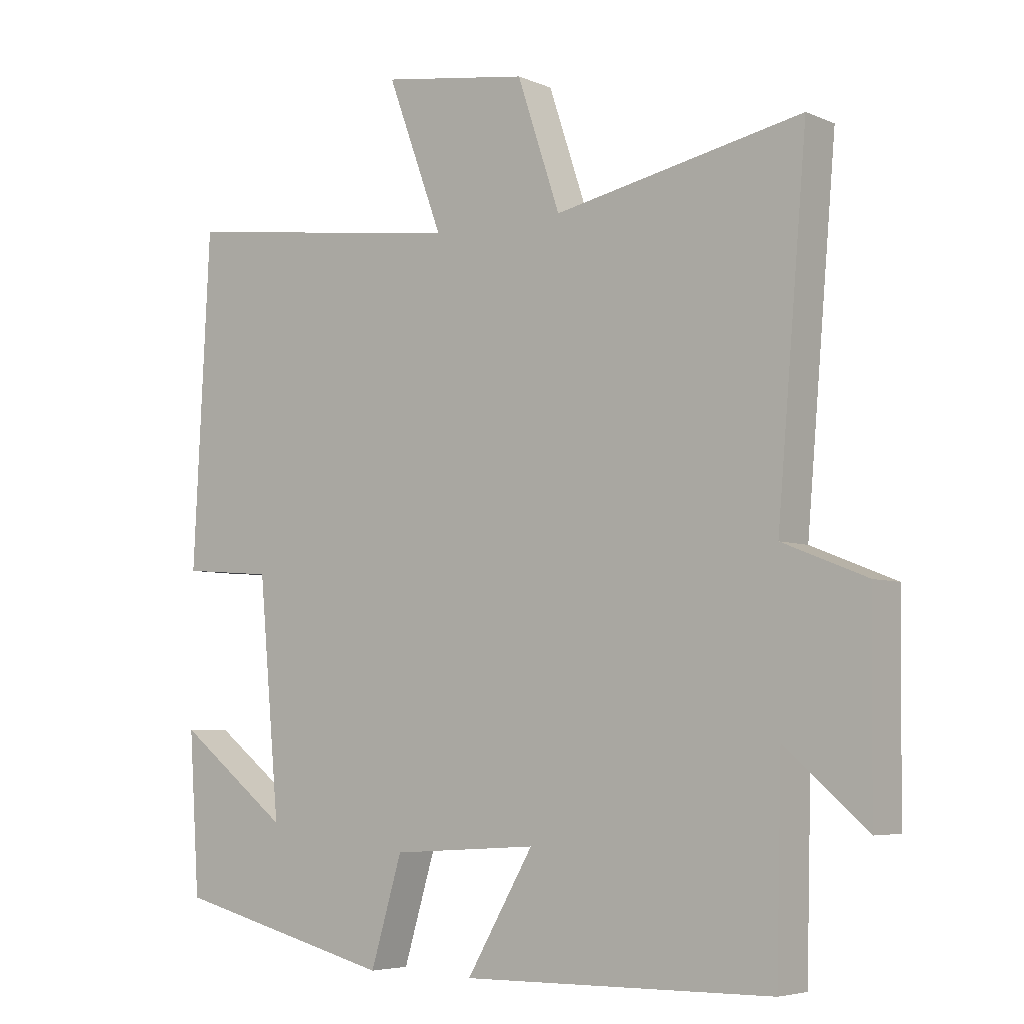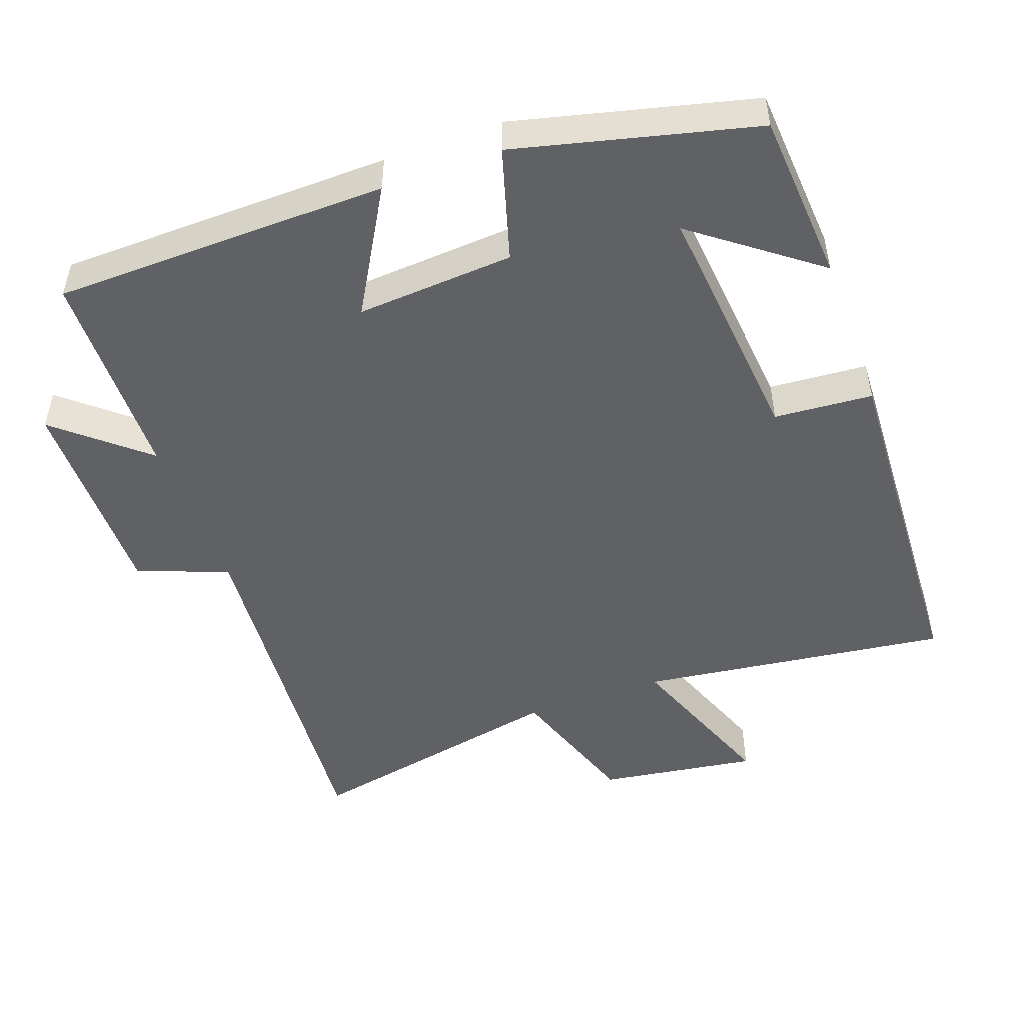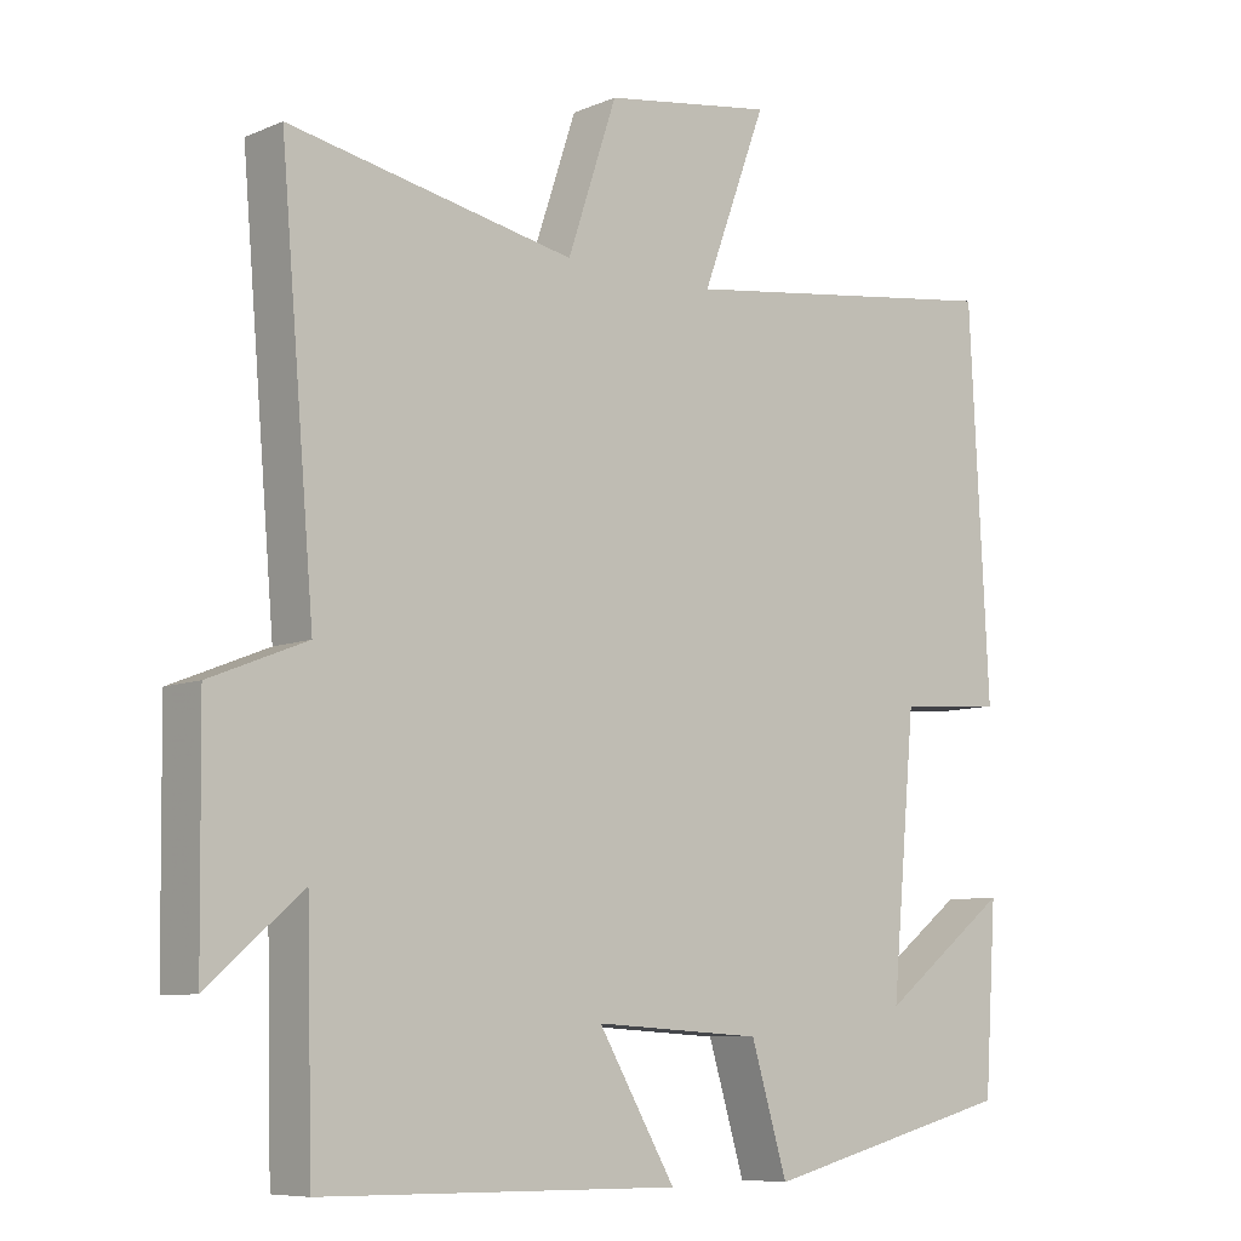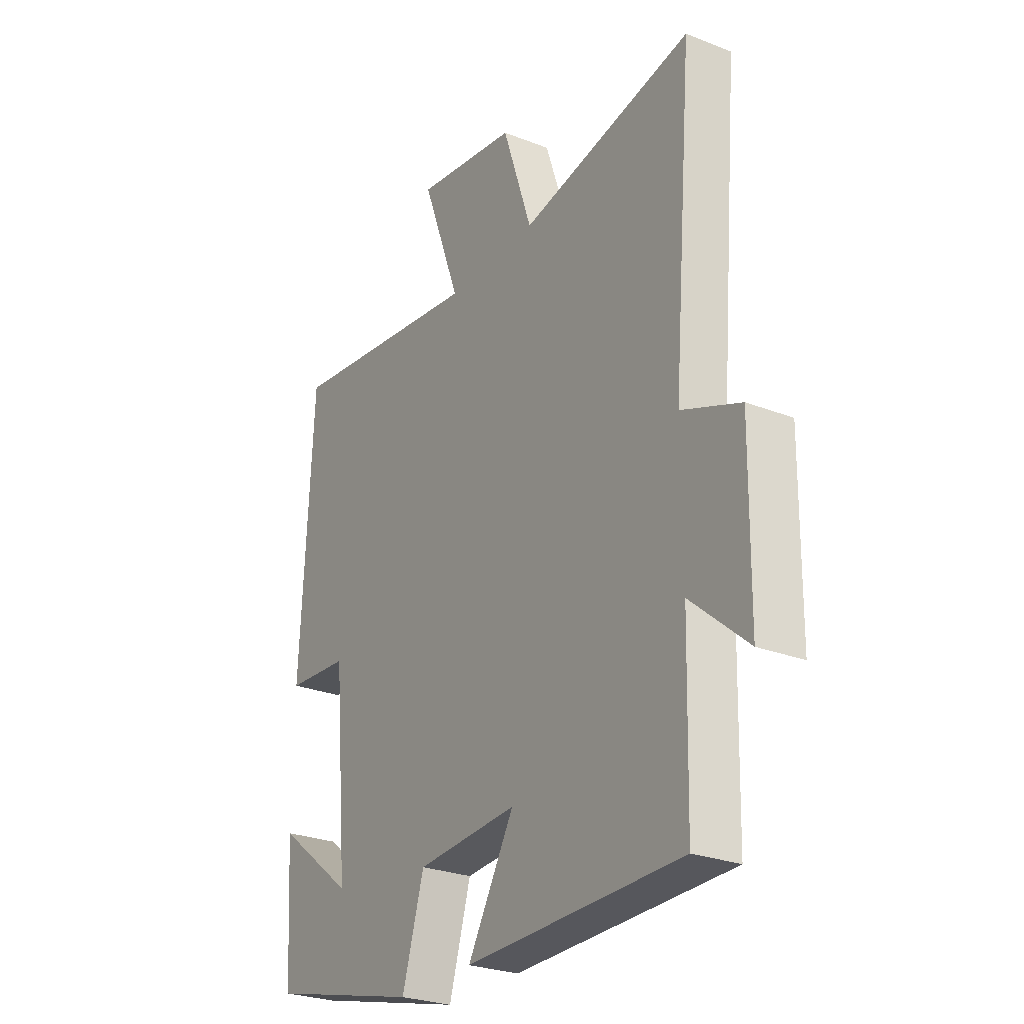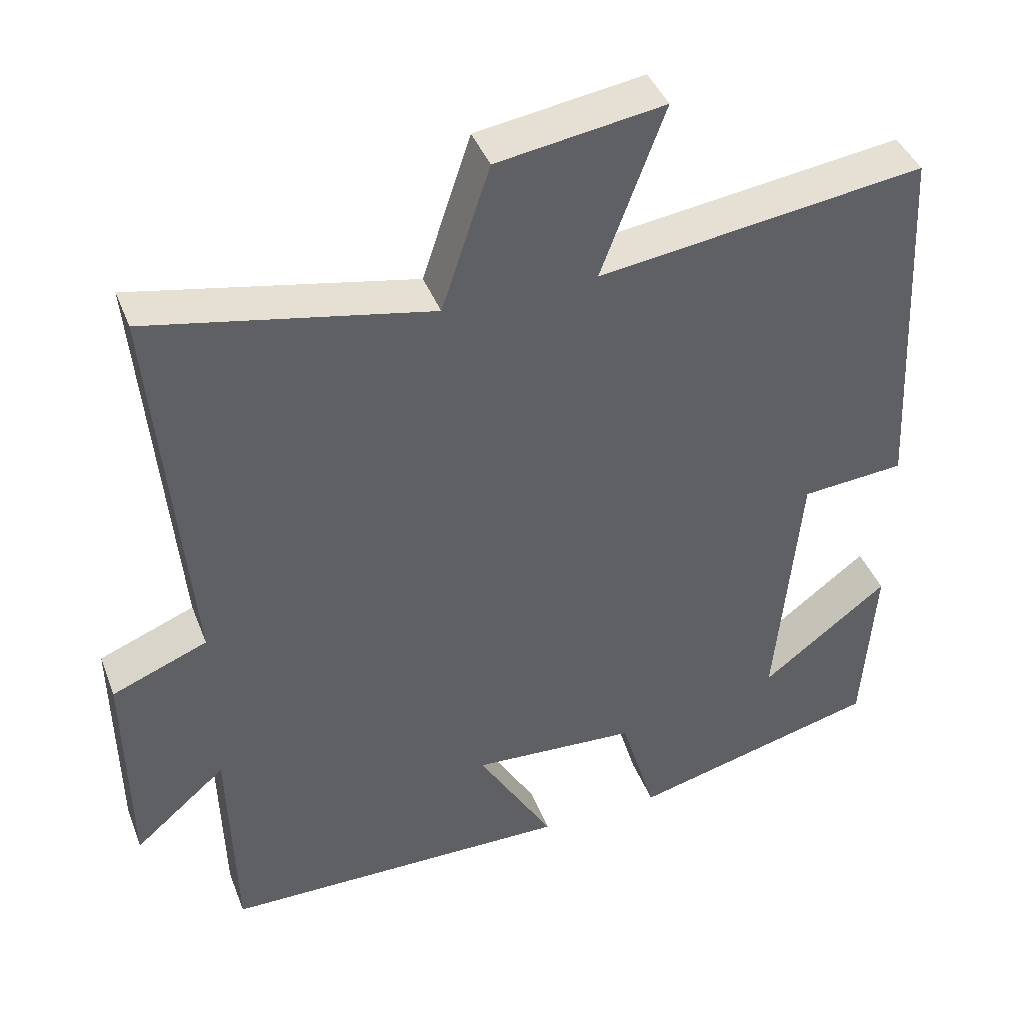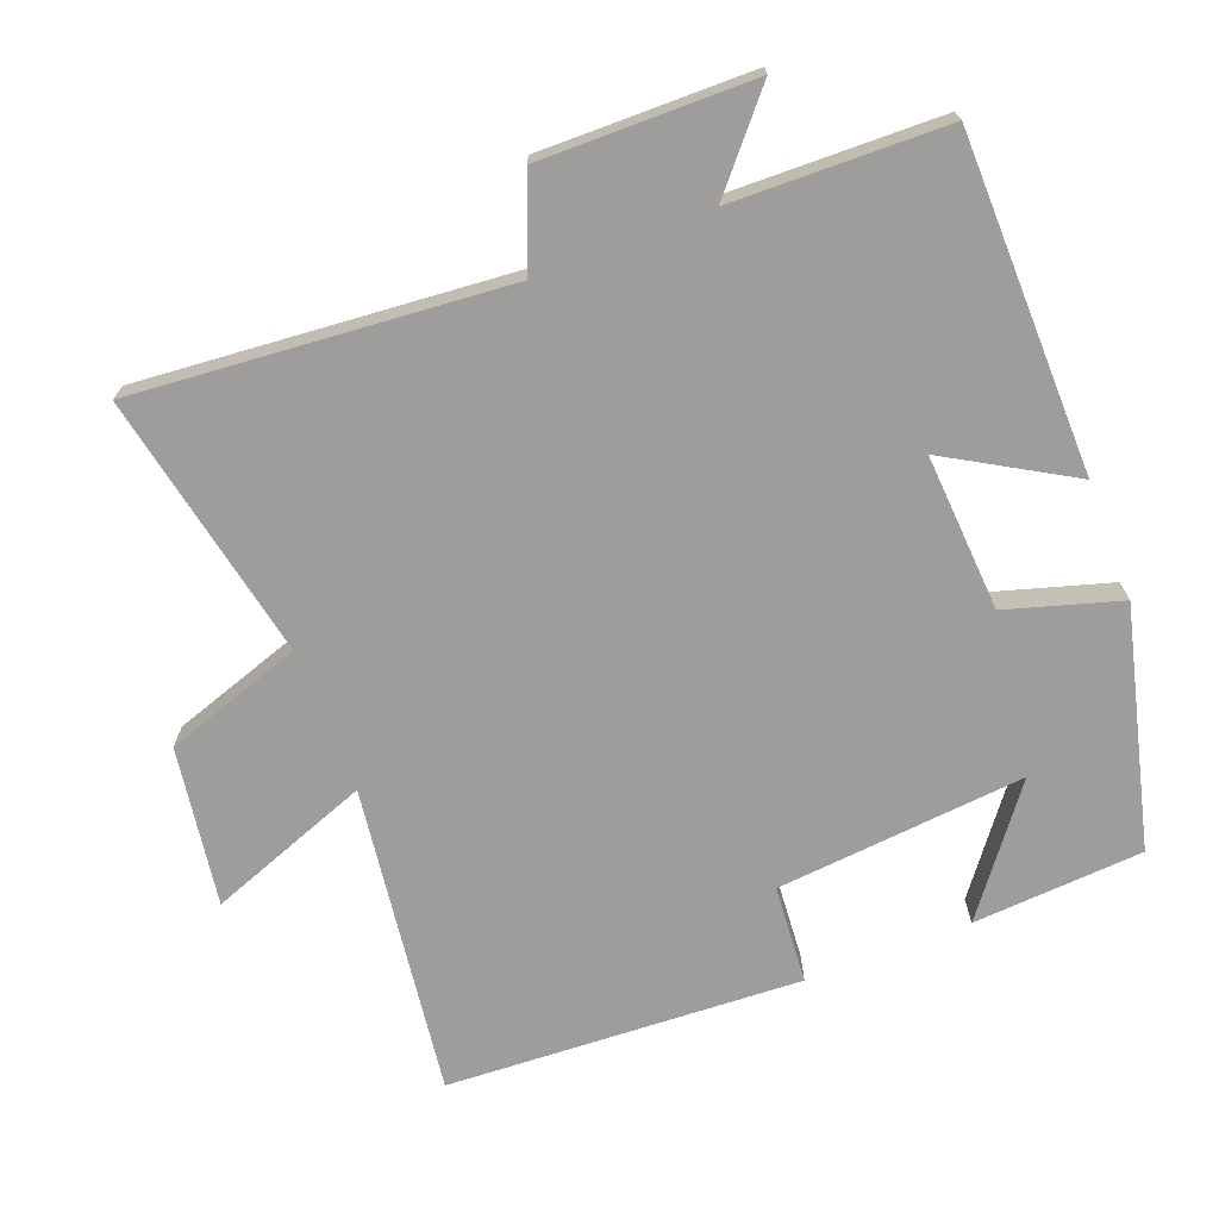
<metadata>
{"format":"obj","ext":"obj","renderer":"f3d","projection":"perspective","resolution":1024,"background":"white","views":[{"elev":-5.4,"azim":37.8,"up":"+Z"},{"elev":-49.1,"azim":-159.8,"up":"+Y"},{"elev":-8.1,"azim":139.1,"up":"+Z"},{"elev":-26.9,"azim":58.7,"up":"+Z"},{"elev":41.5,"azim":159.8,"up":"+Z"},{"elev":-70.6,"azim":111.2,"up":"+Y"}]}
</metadata>
<code>
v 0.492 0.07 -0.494
v 0.02 0.07 -0.5
v 0.122 0.07 -0.326
v -0.1 0.07 -0.34
v -0.148 0.07 -0.5
v -0.484 0.07 -0.415
v -0.5 0.07 -0.174
v -0.329 0.07 -0.305
v -0.361 0.07 0.047
v -0.5 0.07 0.058
v -0.474 0.07 0.559
v -0.036 0.07 0.5
v -0.121 0.07 0.729
v 0.103 0.07 0.695
v 0.168 0.07 0.5
v 0.545 0.07 0.575
v 0.5 0.07 0.051
v 0.628 0.07 0
v 0.624 0.07 -0.3
v 0.5 0.07 -0.193
v 0.492 0 -0.494
v 0.02 0 -0.5
v 0.122 0 -0.326
v -0.1 0 -0.34
v -0.148 0 -0.5
v -0.484 0 -0.415
v -0.5 0 -0.174
v -0.329 0 -0.305
v -0.361 0 0.047
v -0.5 0 0.058
v -0.474 0 0.559
v -0.036 0 0.5
v -0.121 0 0.729
v 0.103 0 0.695
v 0.168 0 0.5
v 0.545 0 0.575
v 0.5 0 0.051
v 0.628 0 0
v 0.624 0 -0.3
v 0.5 0 -0.193
f 17 18 19 20
f 17 20 1 2
f 15 16 17
f 12 13 14 15
f 12 15 17
f 9 10 11 12
f 8 9 12 17
f 5 6 7 8
f 4 5 8
f 3 4 8 17
f 2 3 17
f 40 39 38 37
f 22 21 40 37
f 37 36 35
f 35 34 33 32
f 37 35 32
f 32 31 30 29
f 37 32 29 28
f 28 27 26 25
f 28 25 24
f 37 28 24 23
f 37 23 22
f 1 21 22 2
f 2 22 23 3
f 3 23 24 4
f 4 24 25 5
f 5 25 26 6
f 6 26 27 7
f 7 27 28 8
f 8 28 29 9
f 9 29 30 10
f 10 30 31 11
f 11 31 32 12
f 12 32 33 13
f 13 33 34 14
f 14 34 35 15
f 15 35 36 16
f 16 36 37 17
f 17 37 38 18
f 18 38 39 19
f 19 39 40 20
f 20 40 21 1

</code>
